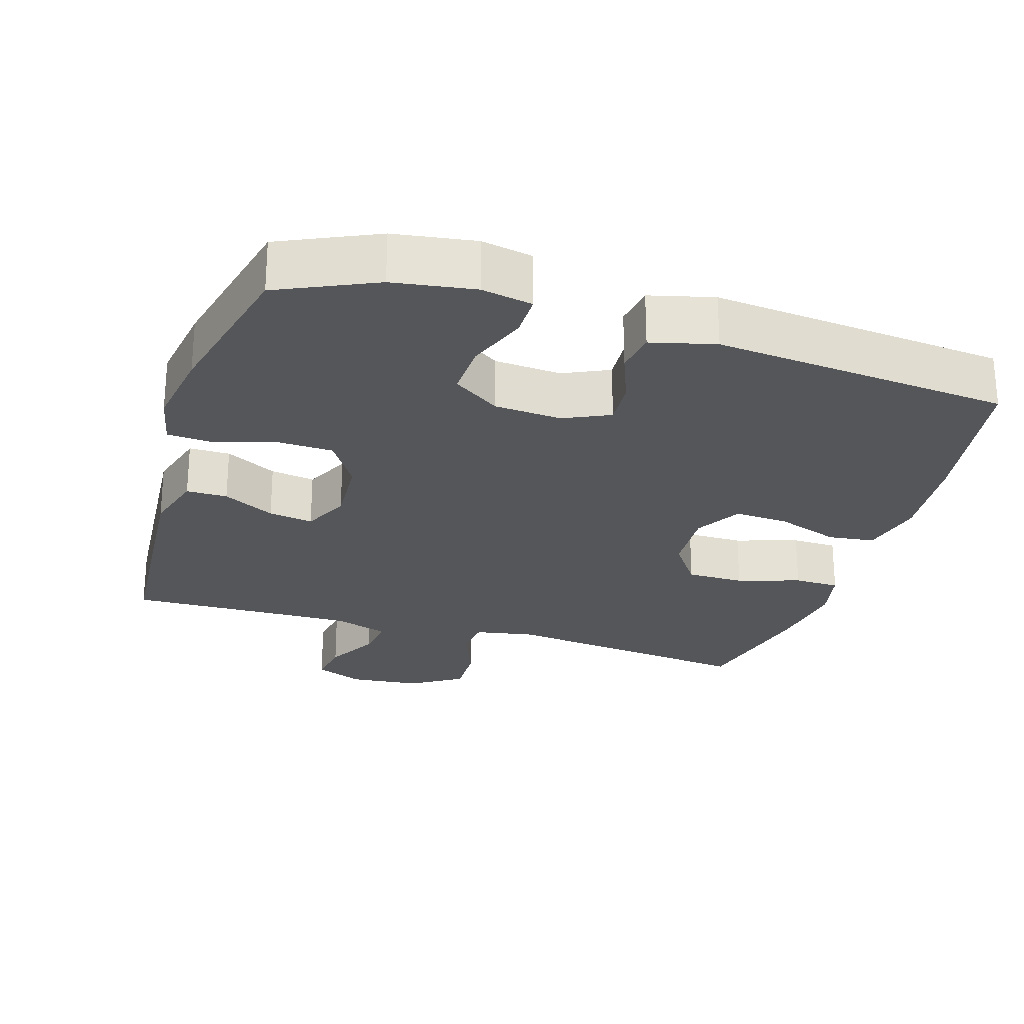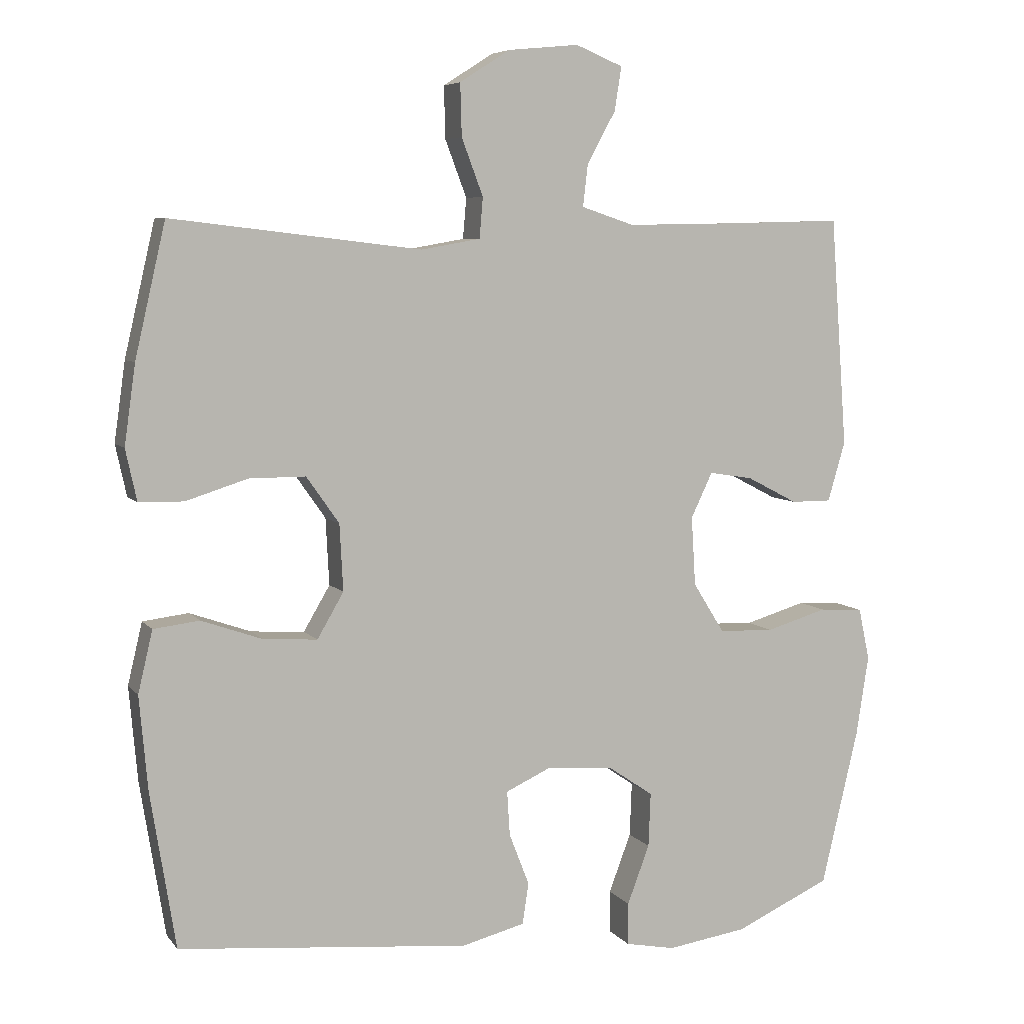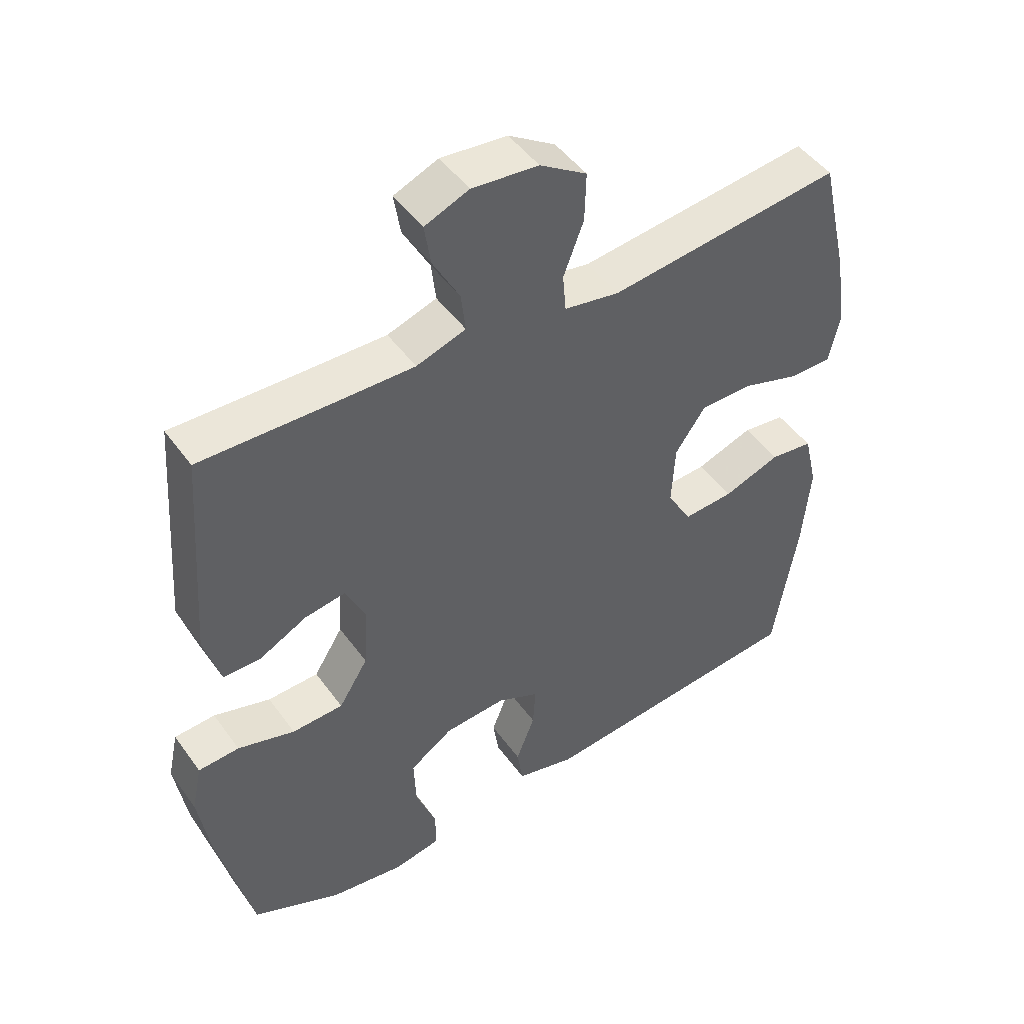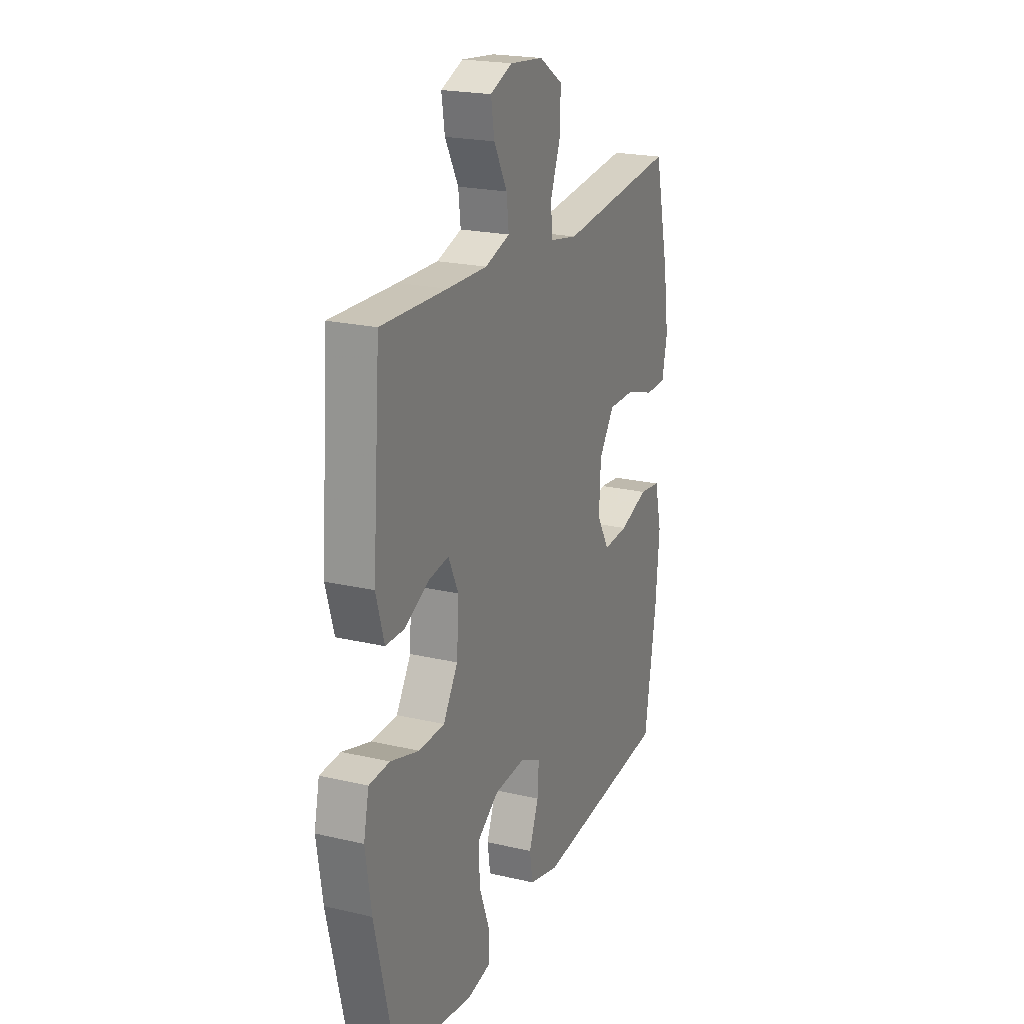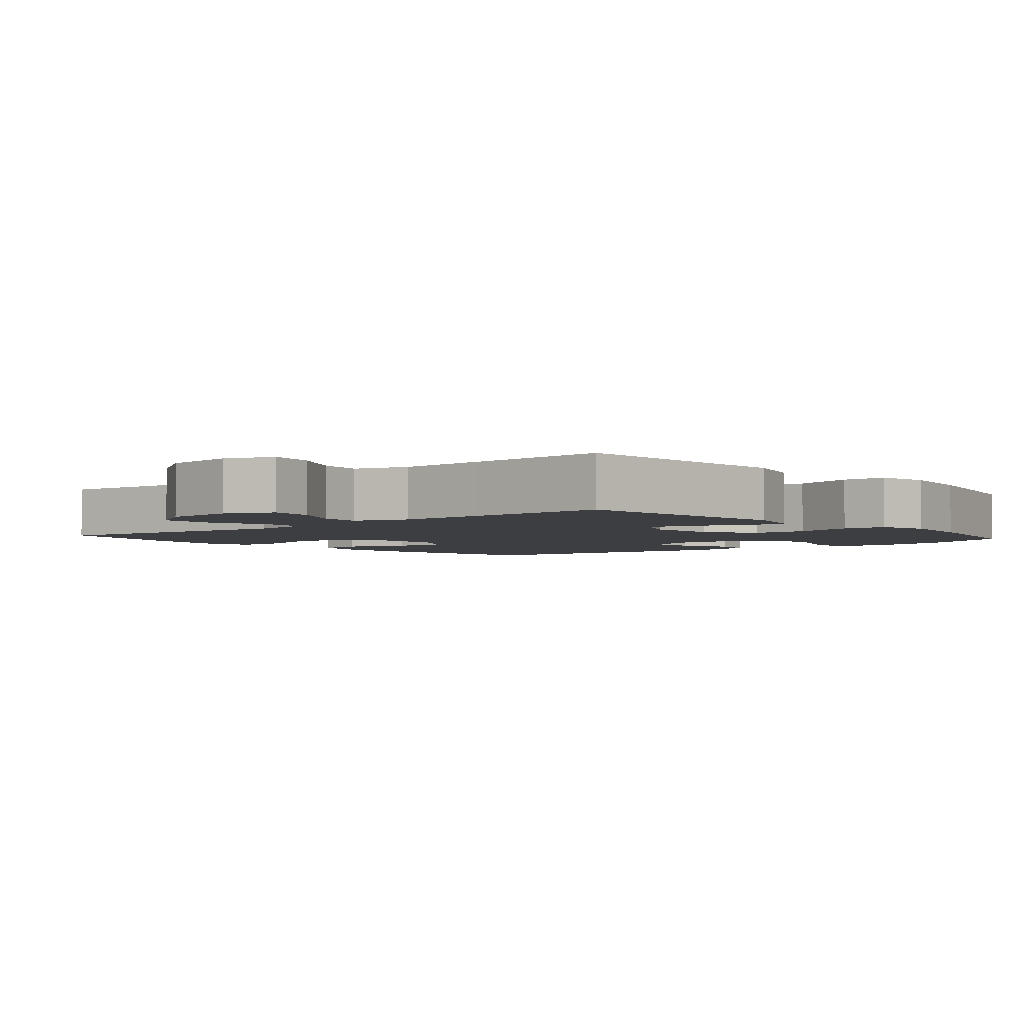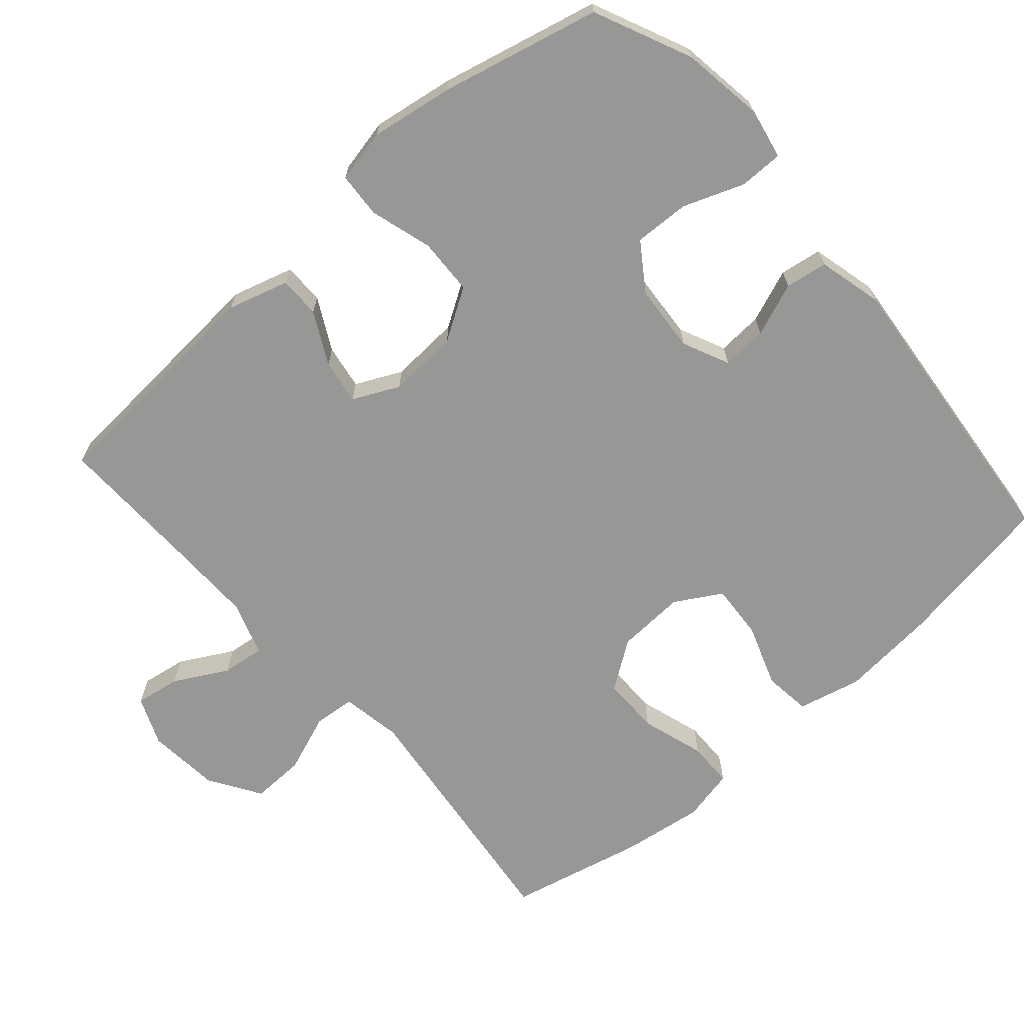
<metadata>
{"format":"obj","ext":"obj","renderer":"f3d","projection":"perspective","resolution":1024,"background":"white","views":[{"elev":-25.6,"azim":163.0,"up":"+Y"},{"elev":6.5,"azim":-20.5,"up":"+Z"},{"elev":47.5,"azim":146.1,"up":"+Z"},{"elev":21.2,"azim":112.8,"up":"+Z"},{"elev":-3.4,"azim":40.6,"up":"+Y"},{"elev":-68.1,"azim":131.2,"up":"+Y"}]}
</metadata>
<code>
v -0.5 0.07 0.5
v -0.141 0.07 0.458
v -0.056 0.07 0.473
v -0.051 0.07 0.531
v -0.082 0.07 0.613
v -0.084 0.07 0.688
v -0.012 0.07 0.734
v 0.09 0.07 0.744
v 0.158 0.07 0.716
v 0.148 0.07 0.653
v 0.107 0.07 0.578
v 0.1 0.07 0.518
v 0.176 0.07 0.493
v 0.299 0.07 0.495
v 0.5 0.07 0.5
v 0.524 0.07 0.17
v 0.499 0.07 0.084
v 0.441 0.07 0.084
v 0.368 0.07 0.122
v 0.305 0.07 0.132
v 0.274 0.07 0.067
v 0.28 0.07 -0.032
v 0.325 0.07 -0.104
v 0.404 0.07 -0.107
v 0.492 0.07 -0.081
v 0.555 0.07 -0.085
v 0.571 0.07 -0.16
v 0.553 0.07 -0.276
v 0.5 0.07 -0.5
v 0.363 0.07 -0.562
v 0.248 0.07 -0.579
v 0.176 0.07 -0.565
v 0.176 0.07 -0.504
v 0.208 0.07 -0.419
v 0.211 0.07 -0.341
v 0.145 0.07 -0.296
v 0.05 0.07 -0.289
v -0.015 0.07 -0.319
v -0.011 0.07 -0.383
v 0.018 0.07 -0.458
v 0.009 0.07 -0.517
v -0.082 0.07 -0.54
v -0.5 0.07 -0.5
v -0.536 0.07 -0.276
v -0.548 0.07 -0.141
v -0.527 0.07 -0.052
v -0.461 0.07 -0.044
v -0.373 0.07 -0.075
v -0.296 0.07 -0.08
v -0.258 0.07 -0.015
v -0.263 0.07 0.081
v -0.31 0.07 0.148
v -0.391 0.07 0.148
v -0.48 0.07 0.12
v -0.544 0.07 0.121
v -0.56 0.07 0.195
v -0.544 0.07 0.309
v -0.5 0 0.5
v -0.141 0 0.458
v -0.056 0 0.473
v -0.051 0 0.531
v -0.082 0 0.613
v -0.084 0 0.688
v -0.012 0 0.734
v 0.09 0 0.744
v 0.158 0 0.716
v 0.148 0 0.653
v 0.107 0 0.578
v 0.1 0 0.518
v 0.176 0 0.493
v 0.299 0 0.495
v 0.5 0 0.5
v 0.524 0 0.17
v 0.499 0 0.084
v 0.441 0 0.084
v 0.368 0 0.122
v 0.305 0 0.132
v 0.274 0 0.067
v 0.28 0 -0.032
v 0.325 0 -0.104
v 0.404 0 -0.107
v 0.492 0 -0.081
v 0.555 0 -0.085
v 0.571 0 -0.16
v 0.553 0 -0.276
v 0.5 0 -0.5
v 0.363 0 -0.562
v 0.248 0 -0.579
v 0.176 0 -0.565
v 0.176 0 -0.504
v 0.208 0 -0.419
v 0.211 0 -0.341
v 0.145 0 -0.296
v 0.05 0 -0.289
v -0.015 0 -0.319
v -0.011 0 -0.383
v 0.018 0 -0.458
v 0.009 0 -0.517
v -0.082 0 -0.54
v -0.5 0 -0.5
v -0.536 0 -0.276
v -0.548 0 -0.141
v -0.527 0 -0.052
v -0.461 0 -0.044
v -0.373 0 -0.075
v -0.296 0 -0.08
v -0.258 0 -0.015
v -0.263 0 0.081
v -0.31 0 0.148
v -0.391 0 0.148
v -0.48 0 0.12
v -0.544 0 0.121
v -0.56 0 0.195
v -0.544 0 0.309
f 56 57 1 2
f 53 54 55 56
f 52 53 56 2
f 51 52 2 3
f 50 51 3
f 45 46 47 48
f 45 48 49
f 44 45 49
f 43 44 49
f 42 43 49 50
f 39 40 41 42
f 38 39 42 50
f 31 32 33 34
f 31 34 35
f 30 31 35
f 29 30 35
f 28 29 35 36
f 24 25 26 27
f 23 24 27 28
f 16 17 18 19
f 14 15 16 19
f 13 14 19 20
f 12 13 20 21
f 8 9 10 11
f 8 11 12
f 7 8 12
f 4 5 6 7
f 3 4 7 12
f 37 38 50 3
f 23 28 36 37
f 22 23 37 3
f 3 12 21 22
f 59 58 114 113
f 113 112 111 110
f 59 113 110 109
f 60 59 109 108
f 60 108 107
f 105 104 103 102
f 106 105 102
f 106 102 101
f 106 101 100
f 107 106 100 99
f 99 98 97 96
f 107 99 96 95
f 91 90 89 88
f 92 91 88
f 92 88 87
f 92 87 86
f 93 92 86 85
f 84 83 82 81
f 85 84 81 80
f 76 75 74 73
f 76 73 72 71
f 77 76 71 70
f 78 77 70 69
f 68 67 66 65
f 69 68 65
f 69 65 64
f 64 63 62 61
f 69 64 61 60
f 60 107 95 94
f 94 93 85 80
f 60 94 80 79
f 79 78 69 60
f 1 58 59 2
f 2 59 60 3
f 3 60 61 4
f 4 61 62 5
f 5 62 63 6
f 6 63 64 7
f 7 64 65 8
f 8 65 66 9
f 9 66 67 10
f 10 67 68 11
f 11 68 69 12
f 12 69 70 13
f 13 70 71 14
f 14 71 72 15
f 15 72 73 16
f 16 73 74 17
f 17 74 75 18
f 18 75 76 19
f 19 76 77 20
f 20 77 78 21
f 21 78 79 22
f 22 79 80 23
f 23 80 81 24
f 24 81 82 25
f 25 82 83 26
f 26 83 84 27
f 27 84 85 28
f 28 85 86 29
f 29 86 87 30
f 30 87 88 31
f 31 88 89 32
f 32 89 90 33
f 33 90 91 34
f 34 91 92 35
f 35 92 93 36
f 36 93 94 37
f 37 94 95 38
f 38 95 96 39
f 39 96 97 40
f 40 97 98 41
f 41 98 99 42
f 42 99 100 43
f 43 100 101 44
f 44 101 102 45
f 45 102 103 46
f 46 103 104 47
f 47 104 105 48
f 48 105 106 49
f 49 106 107 50
f 50 107 108 51
f 51 108 109 52
f 52 109 110 53
f 53 110 111 54
f 54 111 112 55
f 55 112 113 56
f 56 113 114 57
f 57 114 58 1

</code>
